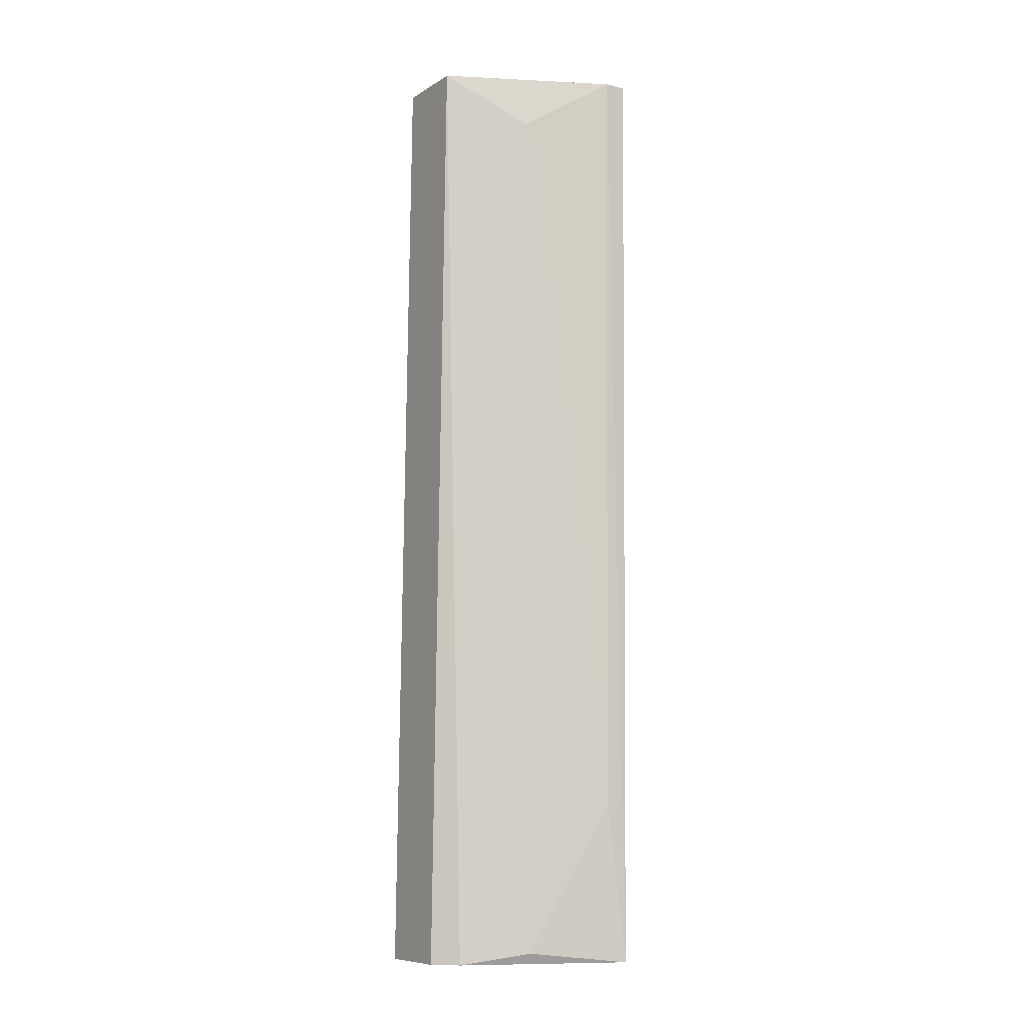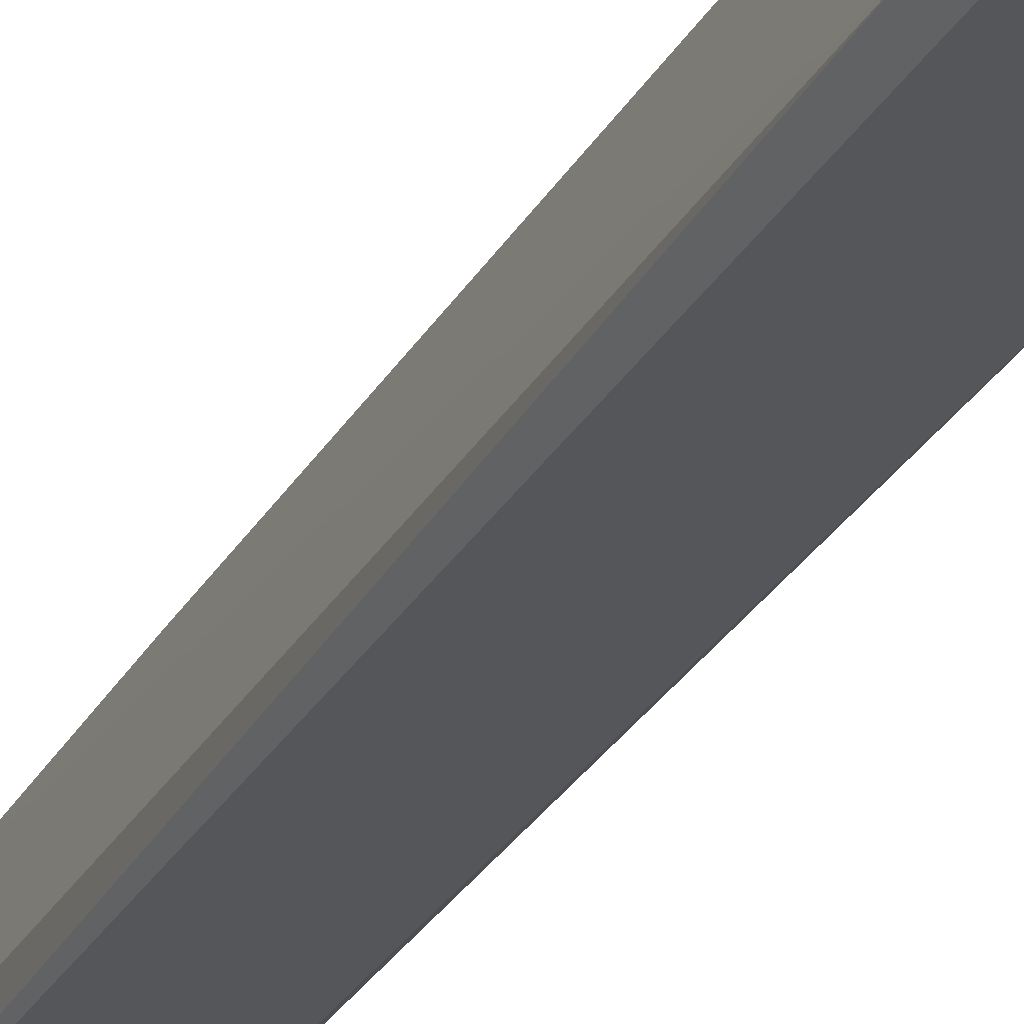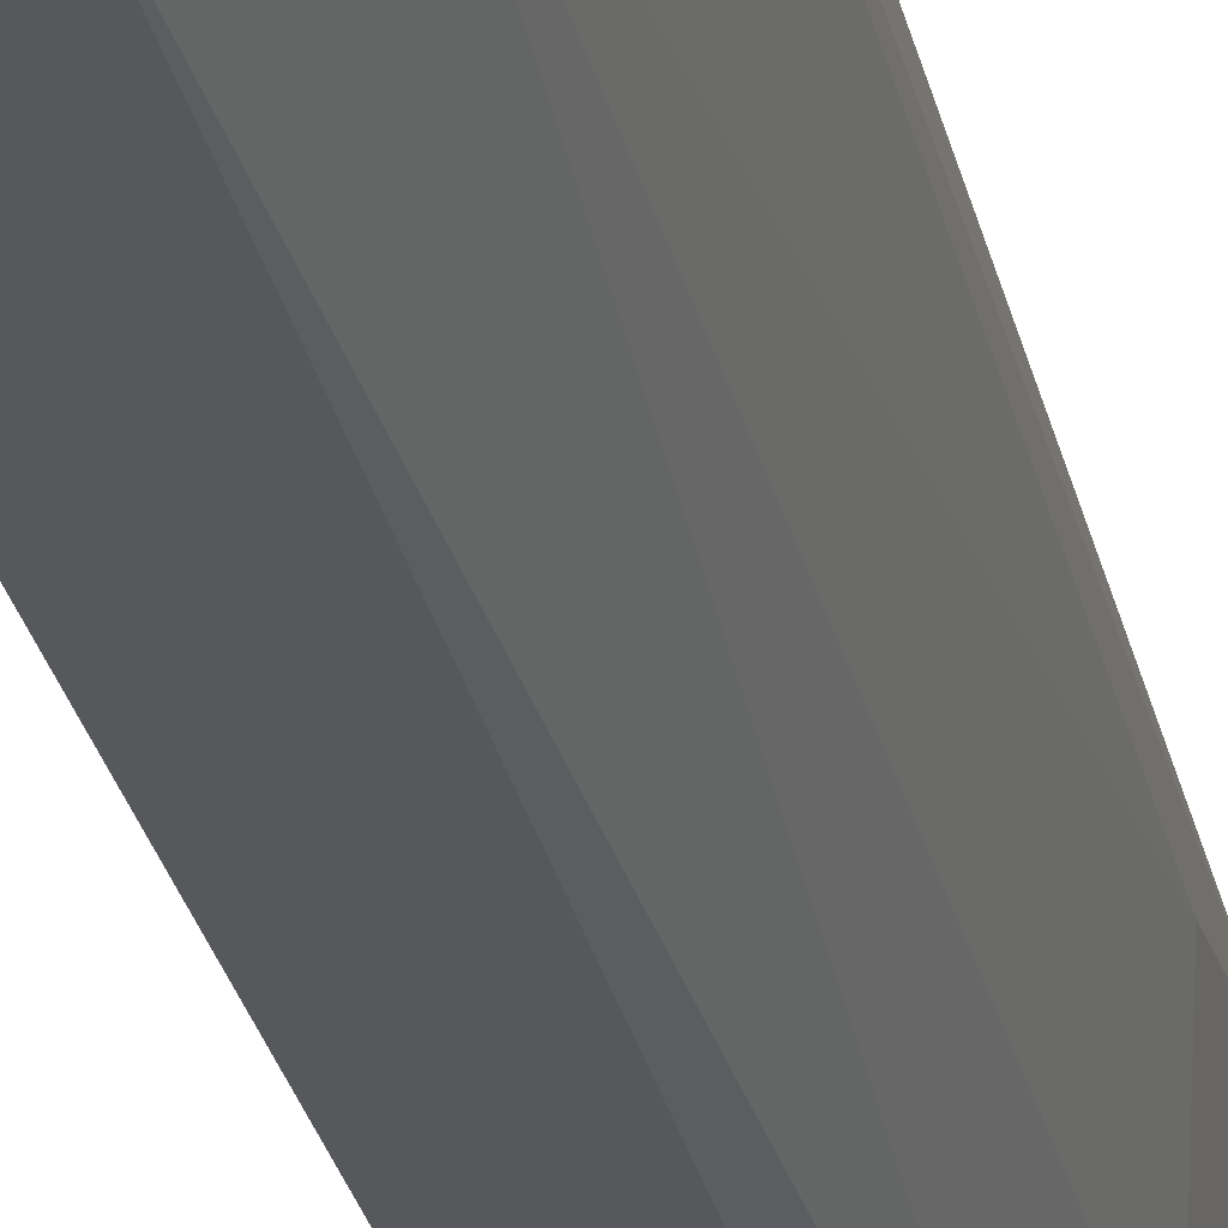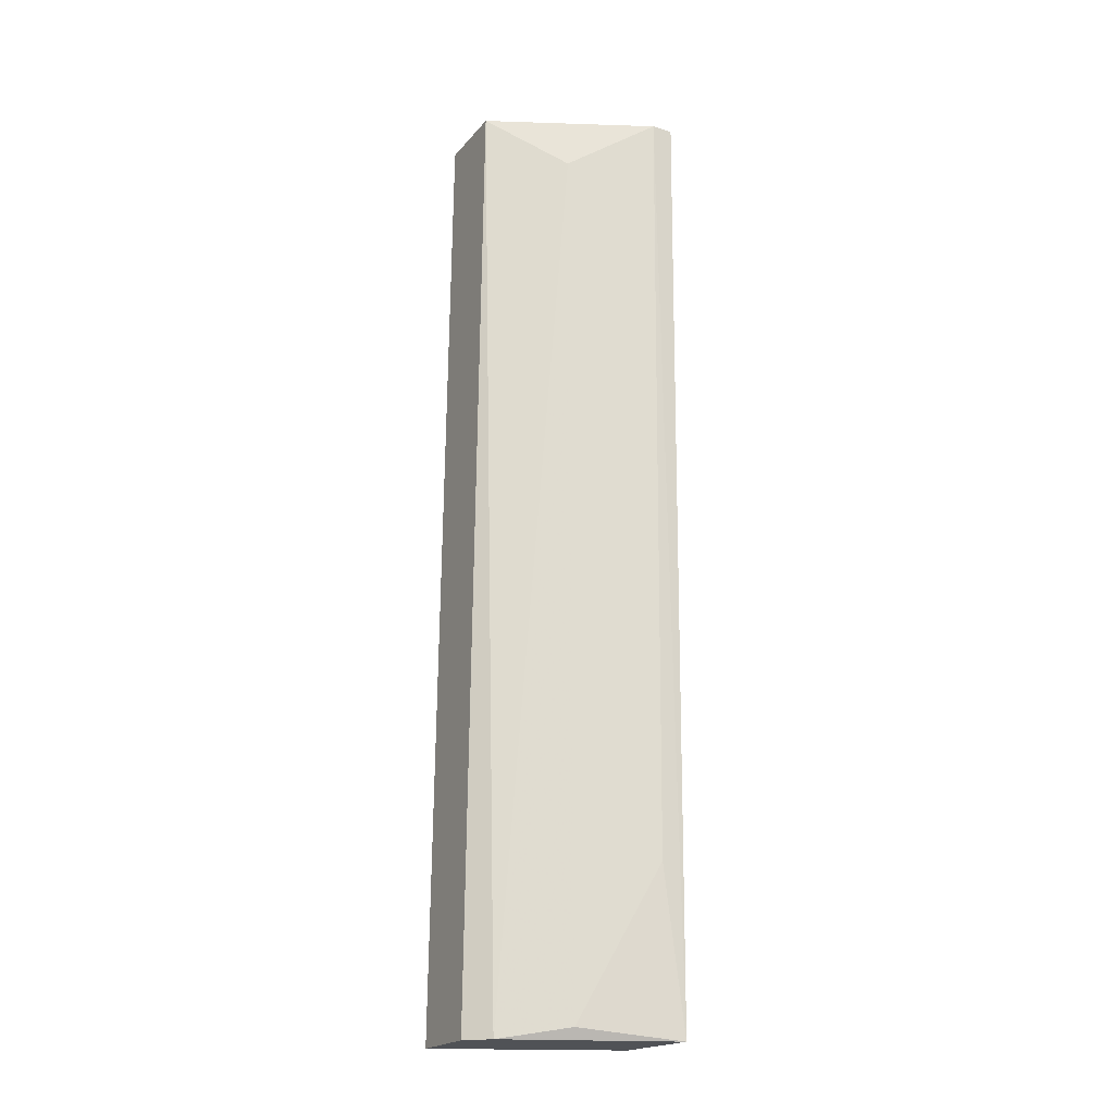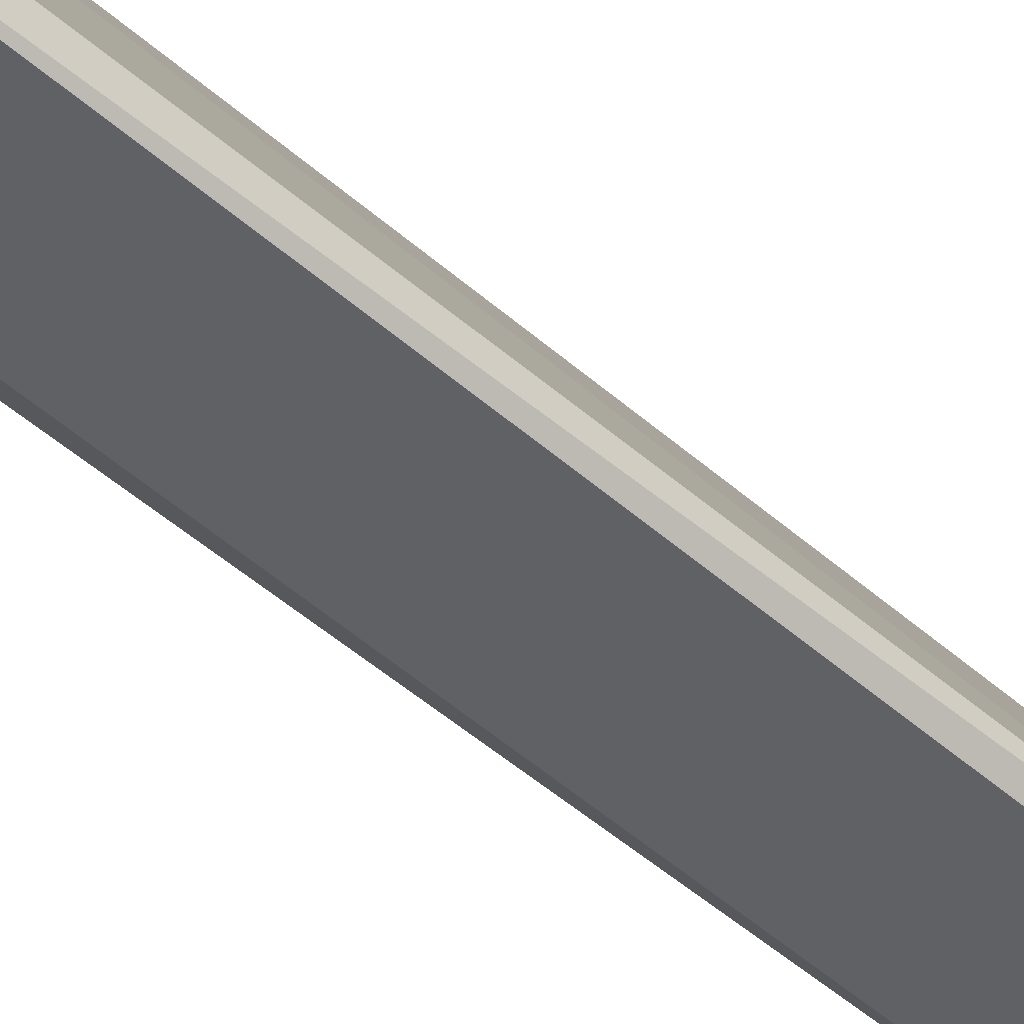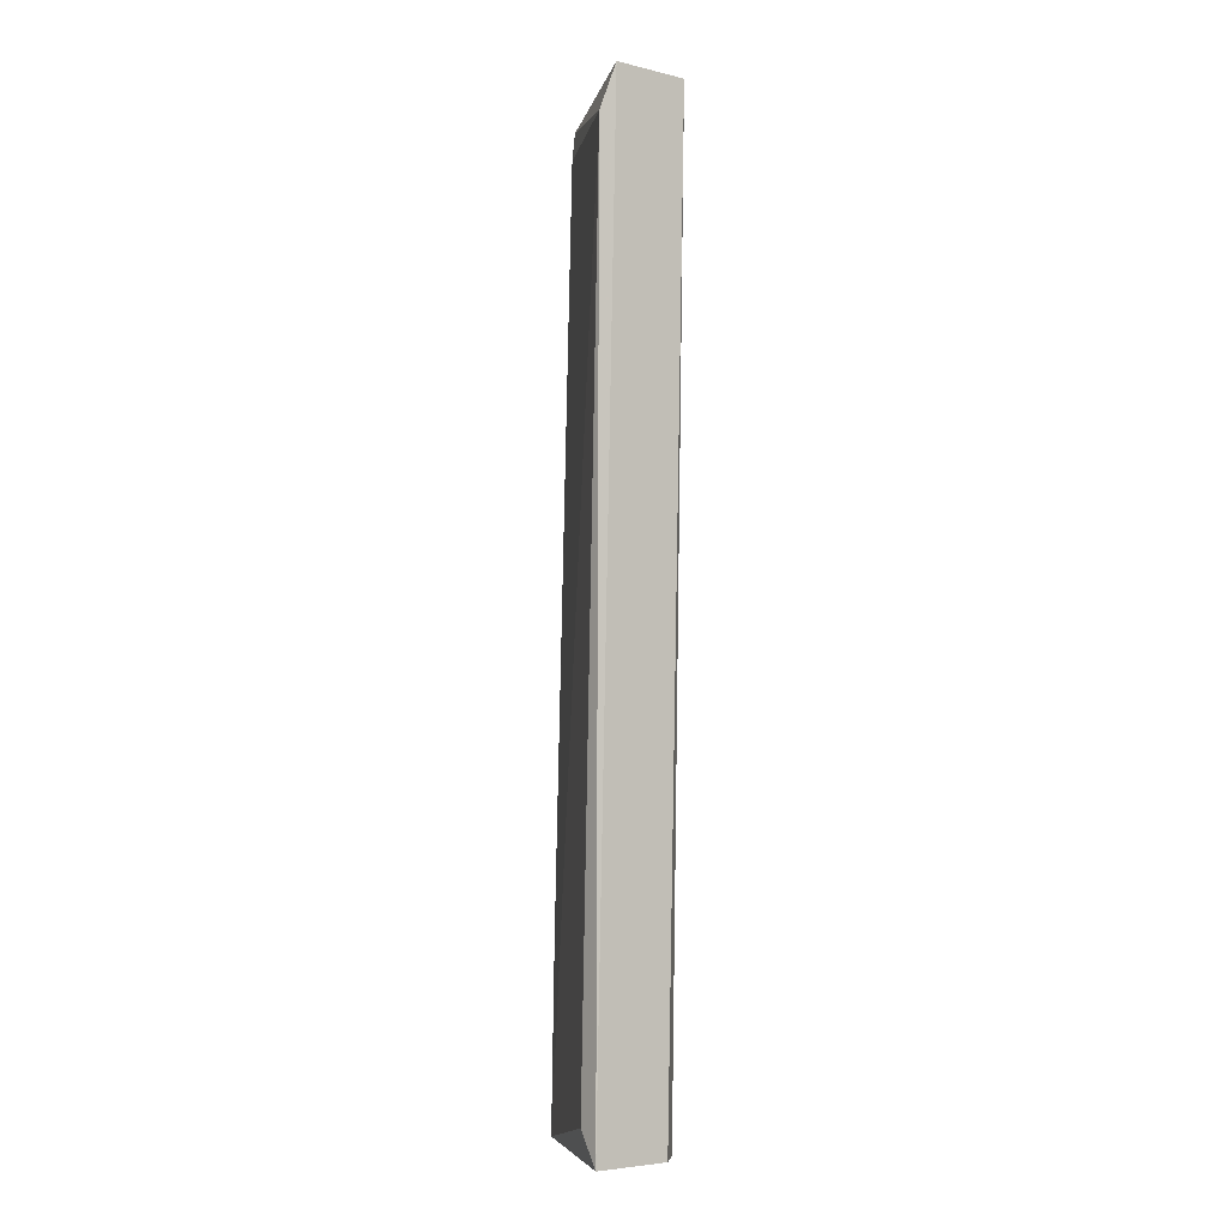
<metadata>
{"format":"obj","ext":"obj","renderer":"f3d","projection":"perspective","resolution":1024,"background":"white","views":[{"elev":-8.9,"azim":57.2,"up":"+Z"},{"elev":-25.6,"azim":-20.9,"up":"+Y"},{"elev":-28.6,"azim":13.2,"up":"+Y"},{"elev":-20.7,"azim":61.6,"up":"+Z"},{"elev":-49.9,"azim":-132.8,"up":"+Y"},{"elev":-5.2,"azim":-36.6,"up":"+Z"}]}
</metadata>
<code>
v 0.01055 -0.08937 0.06492
v 0.003799 -0.0957 0.02779
v 0.006754 -0.0957 0.02779
v 0.01013 -0.08852 0.02779
v 0.004222 -0.09527 0.06323
v 0.007175 -0.08852 0.03496
v 0.007596 -0.0957 0.06492
v 0.008019 -0.08852 0.06492
v 0.008863 -0.09232 0.02821
v 0.006754 -0.08894 0.02779
v 0.003799 -0.09485 0.02906
v 0.004643 -0.0957 0.06492
v 0.01055 -0.08852 0.06492
v 0.009285 -0.09274 0.06281
v 0.007596 -0.09485 0.02779
v 0.007596 -0.08894 0.06365
v 0.01013 -0.08937 0.03412
f 4 9 15
f 1 7 14
f 9 14 15
f 3 4 15
f 7 3 15
f 14 7 15
f 9 4 17
f 8 6 16
f 10 5 16
f 6 10 16
f 4 1 17
f 1 14 17
f 5 8 16
f 8 1 13
f 4 8 13
f 7 8 12
f 1 4 13
f 14 9 17
f 3 2 4
f 2 3 7
f 7 1 8
f 4 2 10
f 4 6 8
f 2 5 11
f 10 2 11
f 5 10 11
f 5 2 12
f 2 7 12
f 8 5 12
f 6 4 10

</code>
